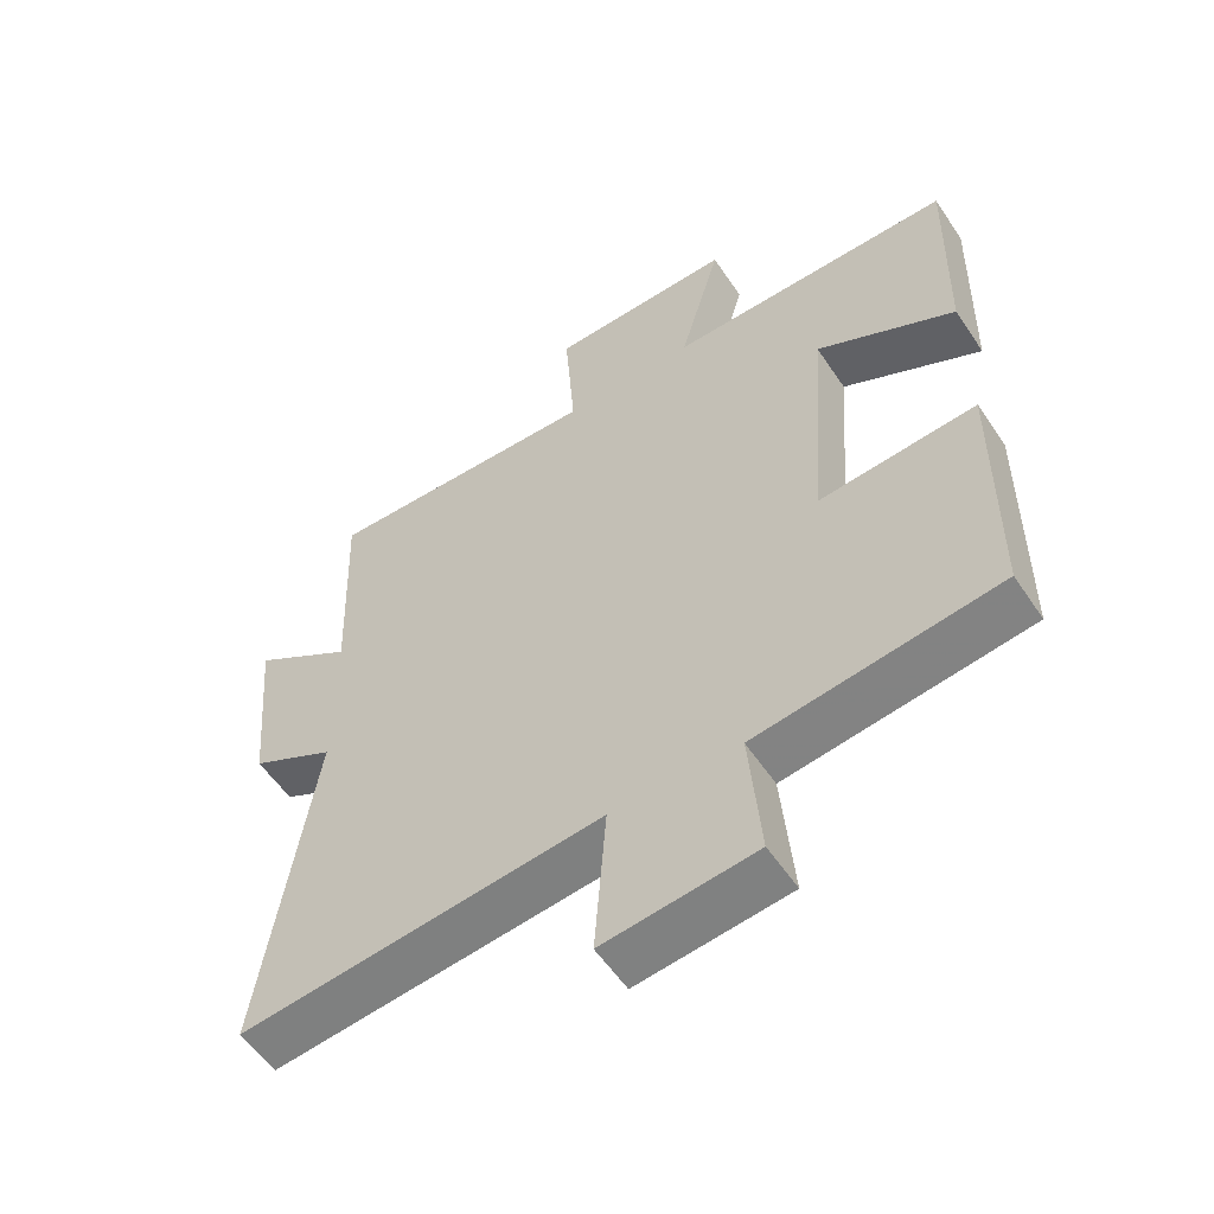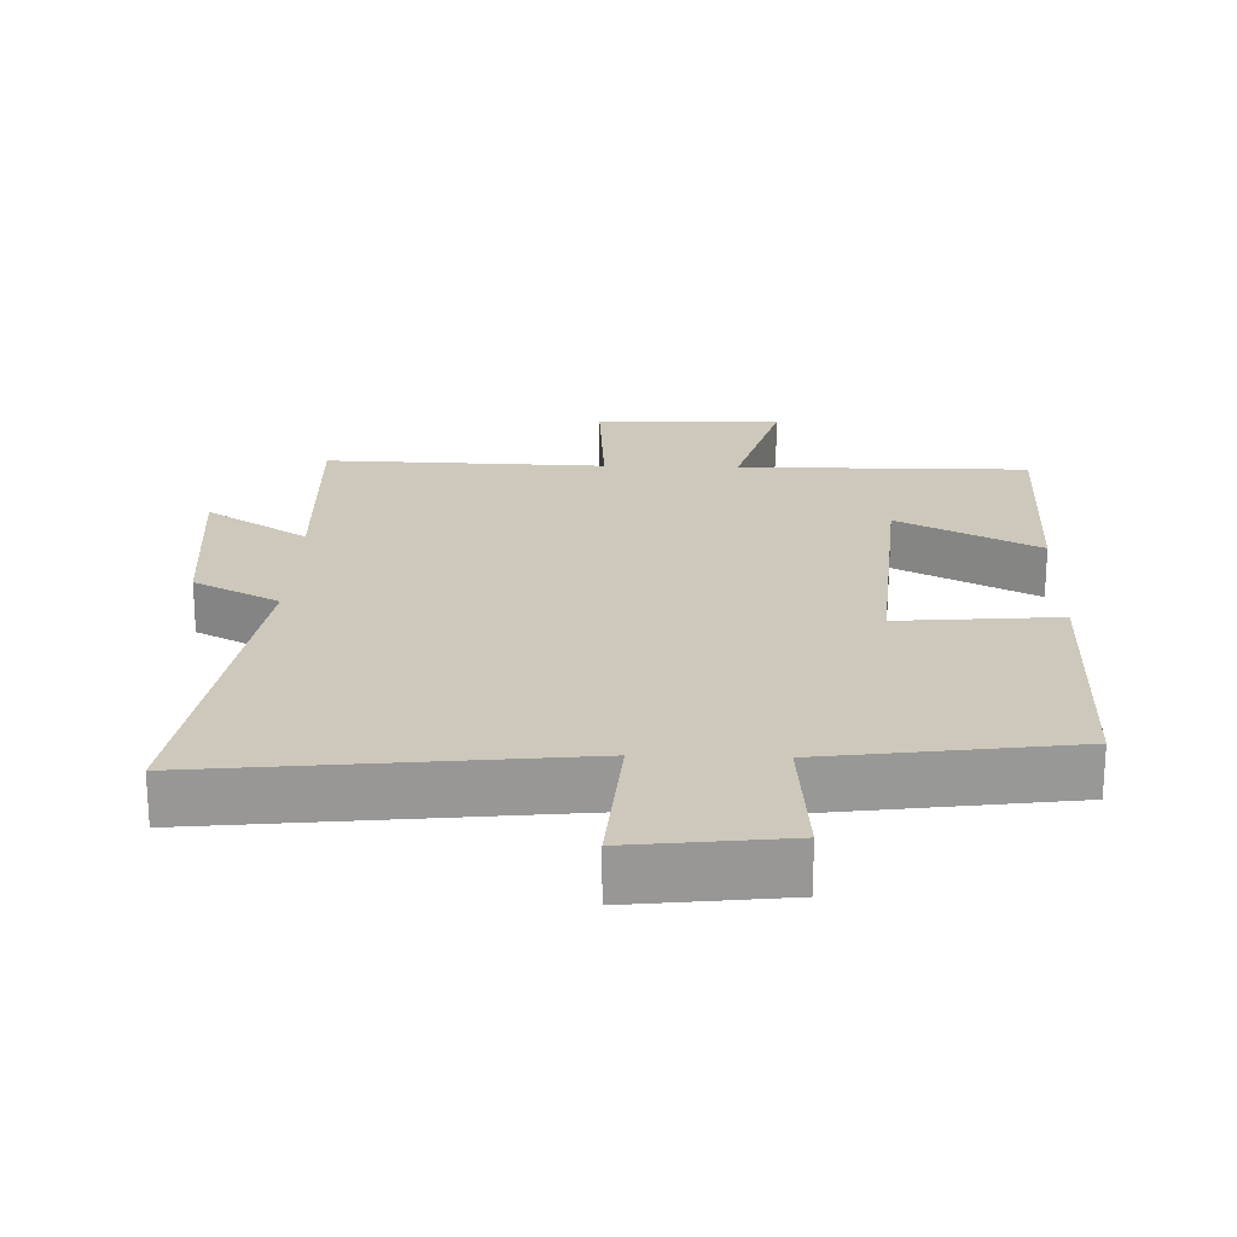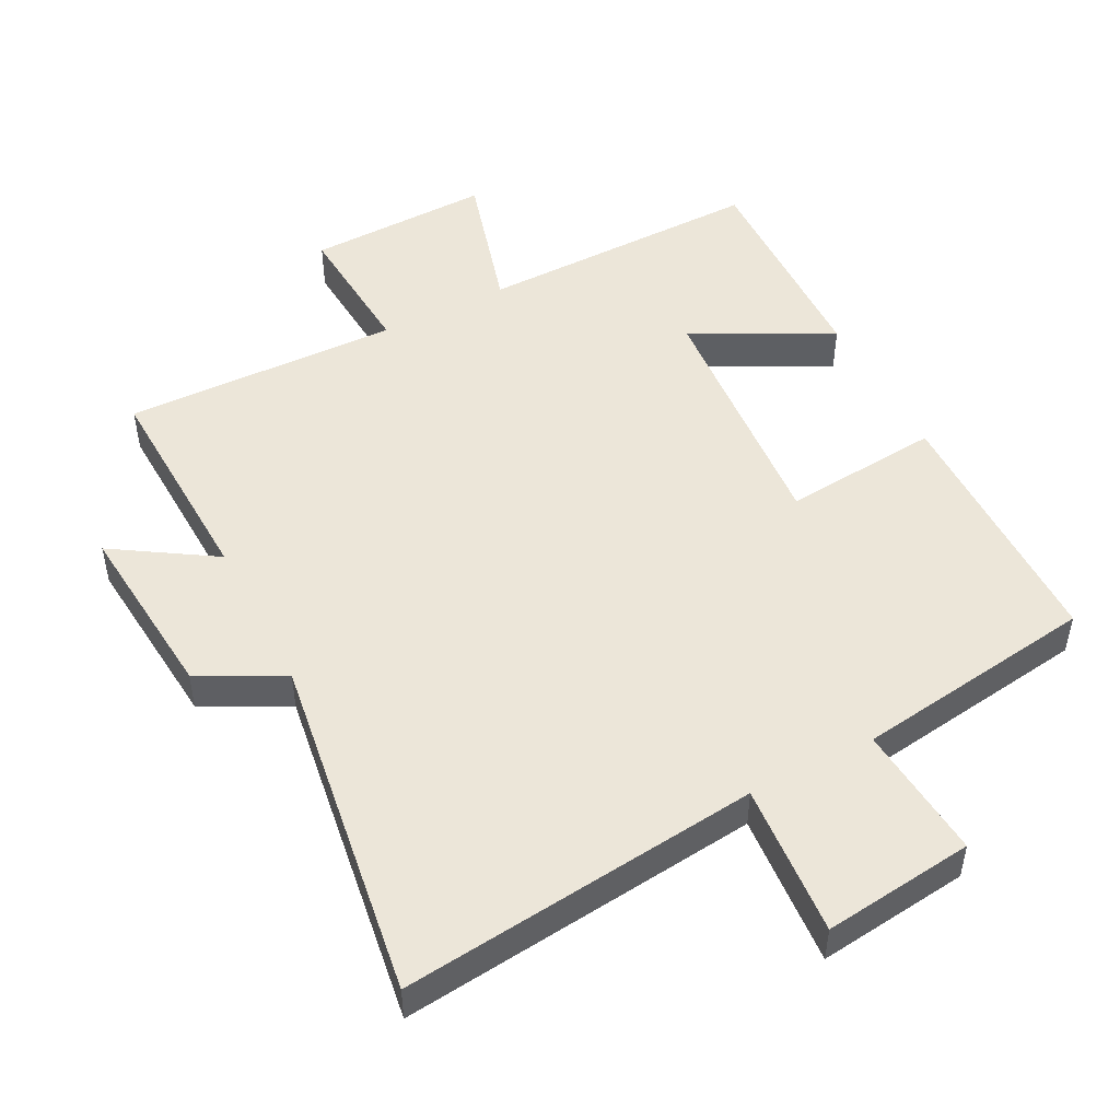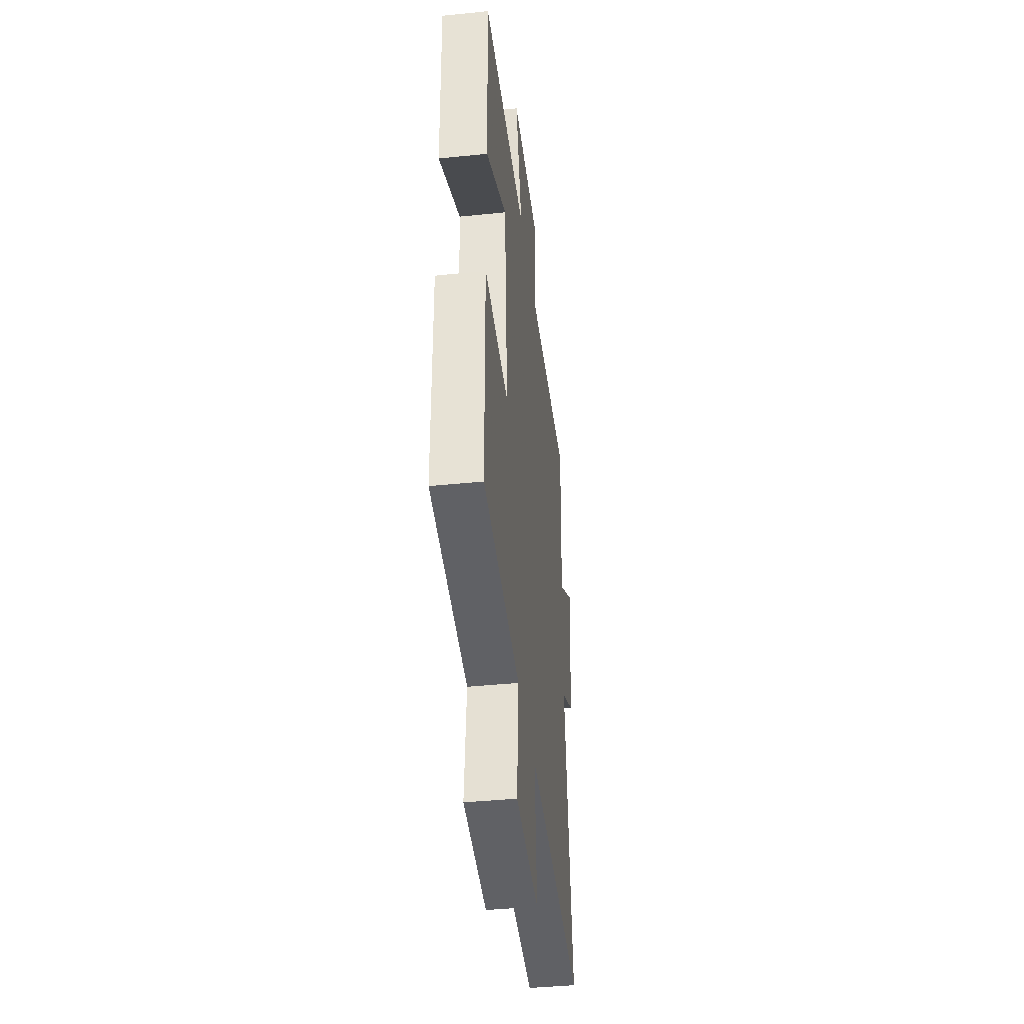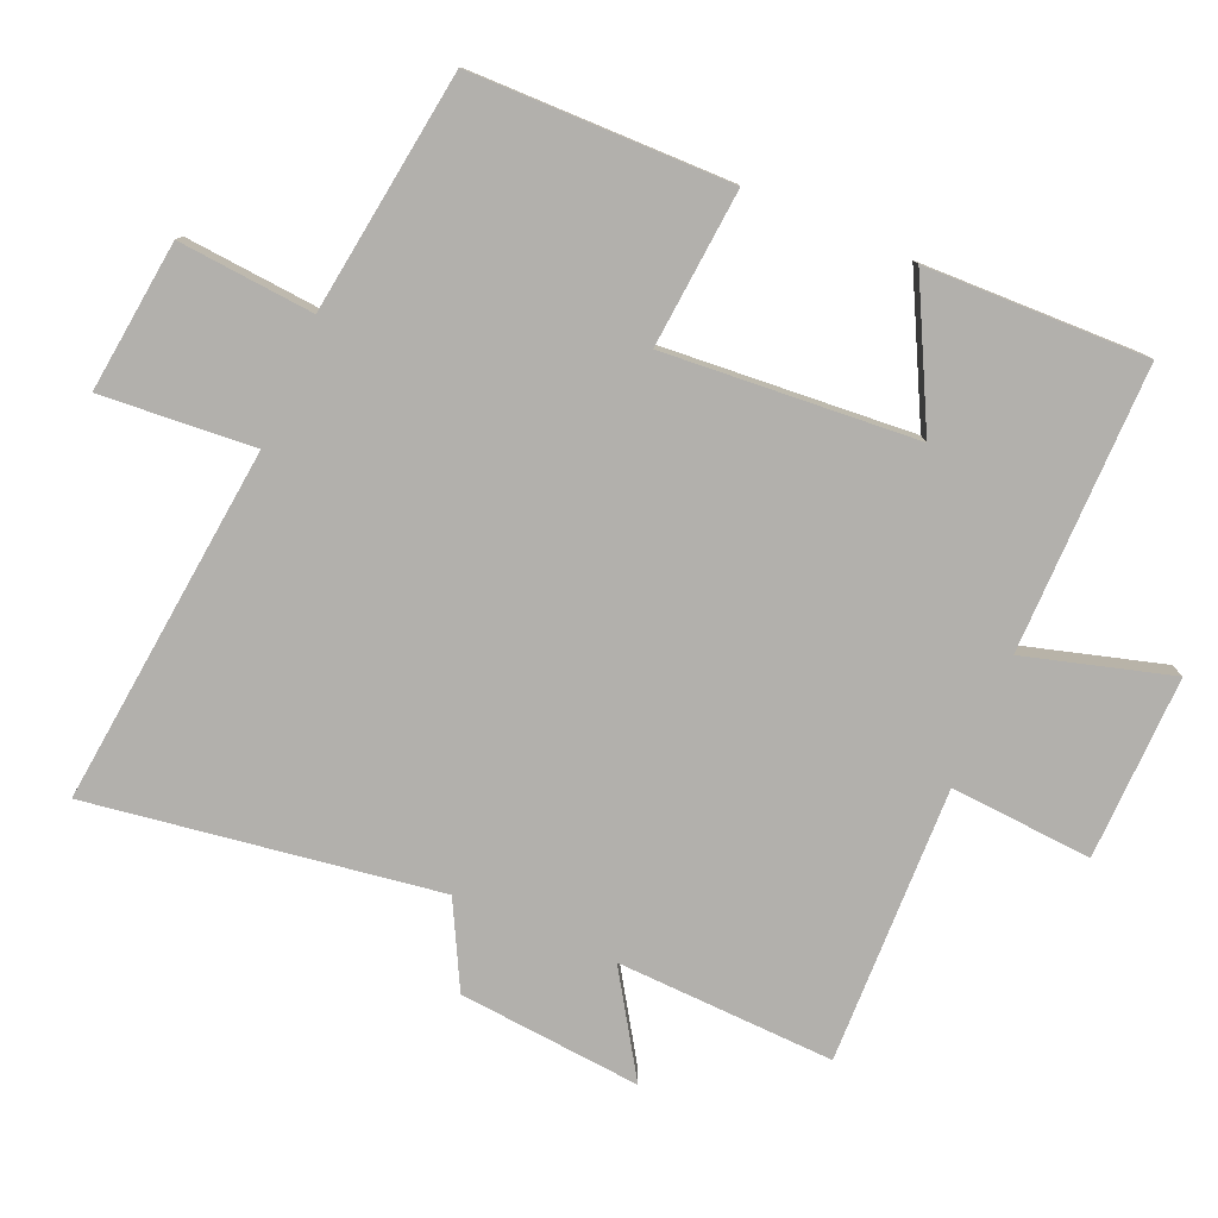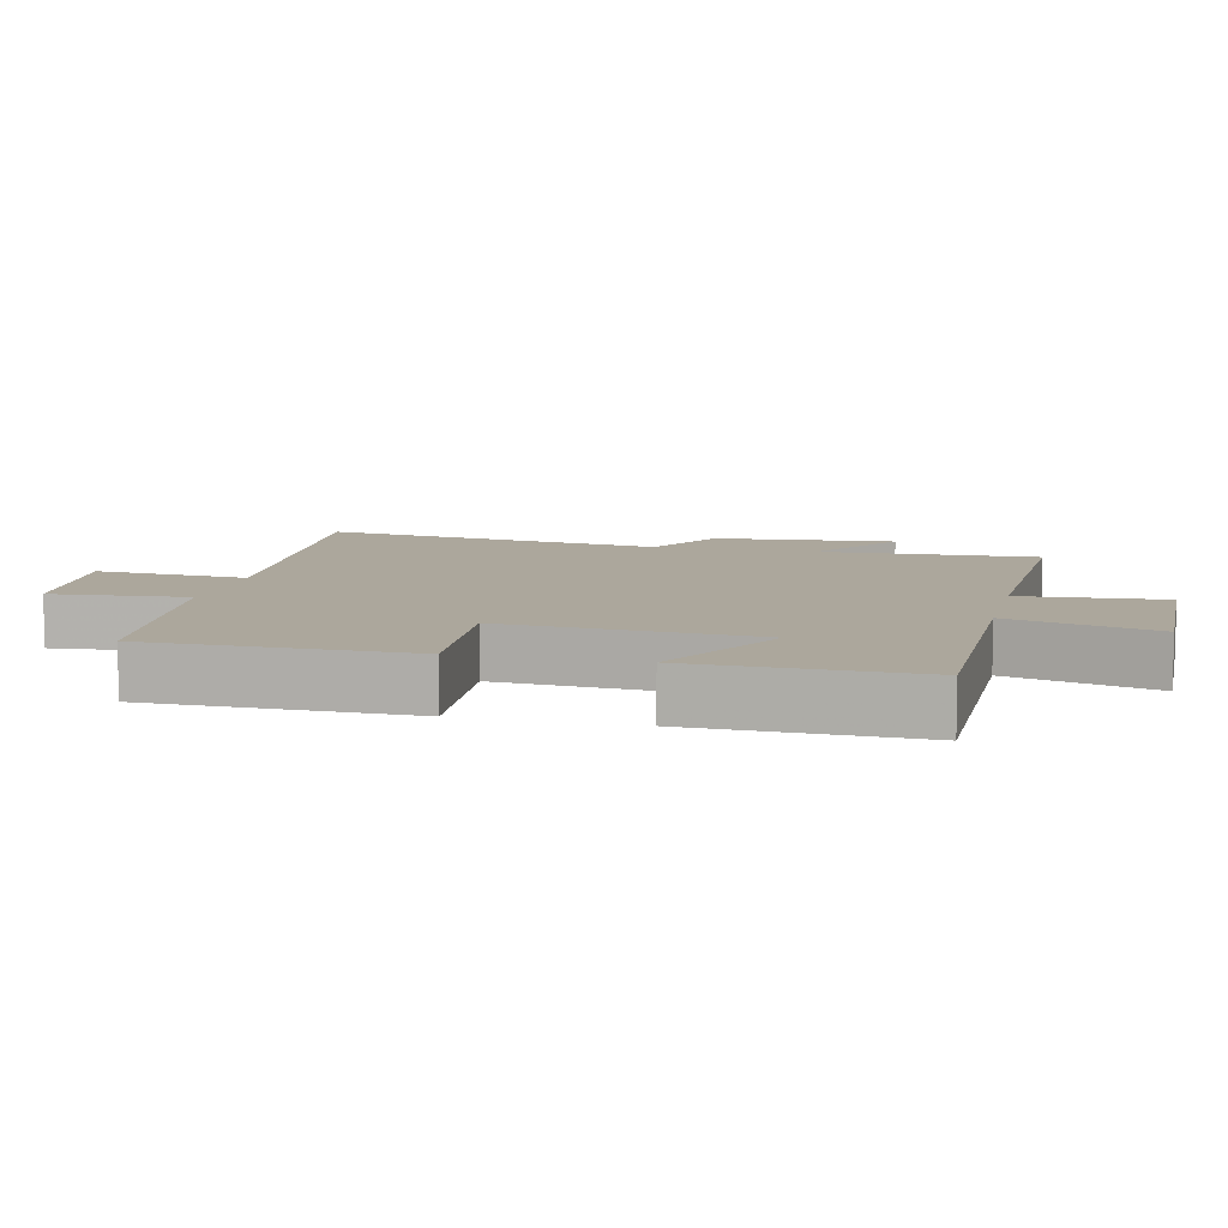
<metadata>
{"format":"obj","ext":"obj","renderer":"f3d","projection":"perspective","resolution":1024,"background":"white","views":[{"elev":-56.2,"azim":-146.6,"up":"+Z"},{"elev":22.0,"azim":-178.2,"up":"+Y"},{"elev":49.5,"azim":152.6,"up":"+Y"},{"elev":-41.3,"azim":-82.9,"up":"+Z"},{"elev":-78.7,"azim":-113.2,"up":"+Y"},{"elev":8.4,"azim":-76.7,"up":"+Y"}]}
</metadata>
<code>
v -0.508 0.07 0.503
v -0.088 0.07 0.5
v -0.149 0.07 0.715
v 0.121 0.07 0.709
v 0.106 0.07 0.5
v 0.512 0.07 0.511
v 0.5 0.07 0.191
v 0.647 0.07 0.285
v 0.623 0.07 0.017
v 0.5 0.07 -0.047
v 0.575 0.07 -0.557
v 0.047 0.07 -0.5
v 0.064 0.07 -0.725
v -0.158 0.07 -0.699
v -0.141 0.07 -0.5
v -0.496 0.07 -0.451
v -0.5 0.07 -0.069
v -0.269 0.07 -0.089
v -0.297 0.07 0.281
v -0.5 0.07 0.177
v -0.508 0 0.503
v -0.088 0 0.5
v -0.149 0 0.715
v 0.121 0 0.709
v 0.106 0 0.5
v 0.512 0 0.511
v 0.5 0 0.191
v 0.647 0 0.285
v 0.623 0 0.017
v 0.5 0 -0.047
v 0.575 0 -0.557
v 0.047 0 -0.5
v 0.064 0 -0.725
v -0.158 0 -0.699
v -0.141 0 -0.5
v -0.496 0 -0.451
v -0.5 0 -0.069
v -0.269 0 -0.089
v -0.297 0 0.281
v -0.5 0 0.177
f 19 20 1 2
f 18 19 2
f 15 16 17 18
f 15 18 2
f 12 13 14 15
f 12 15 2
f 10 11 12 2
f 7 8 9 10
f 7 10 2
f 5 6 7
f 5 7 2
f 2 3 4 5
f 22 21 40 39
f 22 39 38
f 38 37 36 35
f 22 38 35
f 35 34 33 32
f 22 35 32
f 22 32 31 30
f 30 29 28 27
f 22 30 27
f 27 26 25
f 22 27 25
f 25 24 23 22
f 1 21 22 2
f 2 22 23 3
f 3 23 24 4
f 4 24 25 5
f 5 25 26 6
f 6 26 27 7
f 7 27 28 8
f 8 28 29 9
f 9 29 30 10
f 10 30 31 11
f 11 31 32 12
f 12 32 33 13
f 13 33 34 14
f 14 34 35 15
f 15 35 36 16
f 16 36 37 17
f 17 37 38 18
f 18 38 39 19
f 19 39 40 20
f 20 40 21 1

</code>
